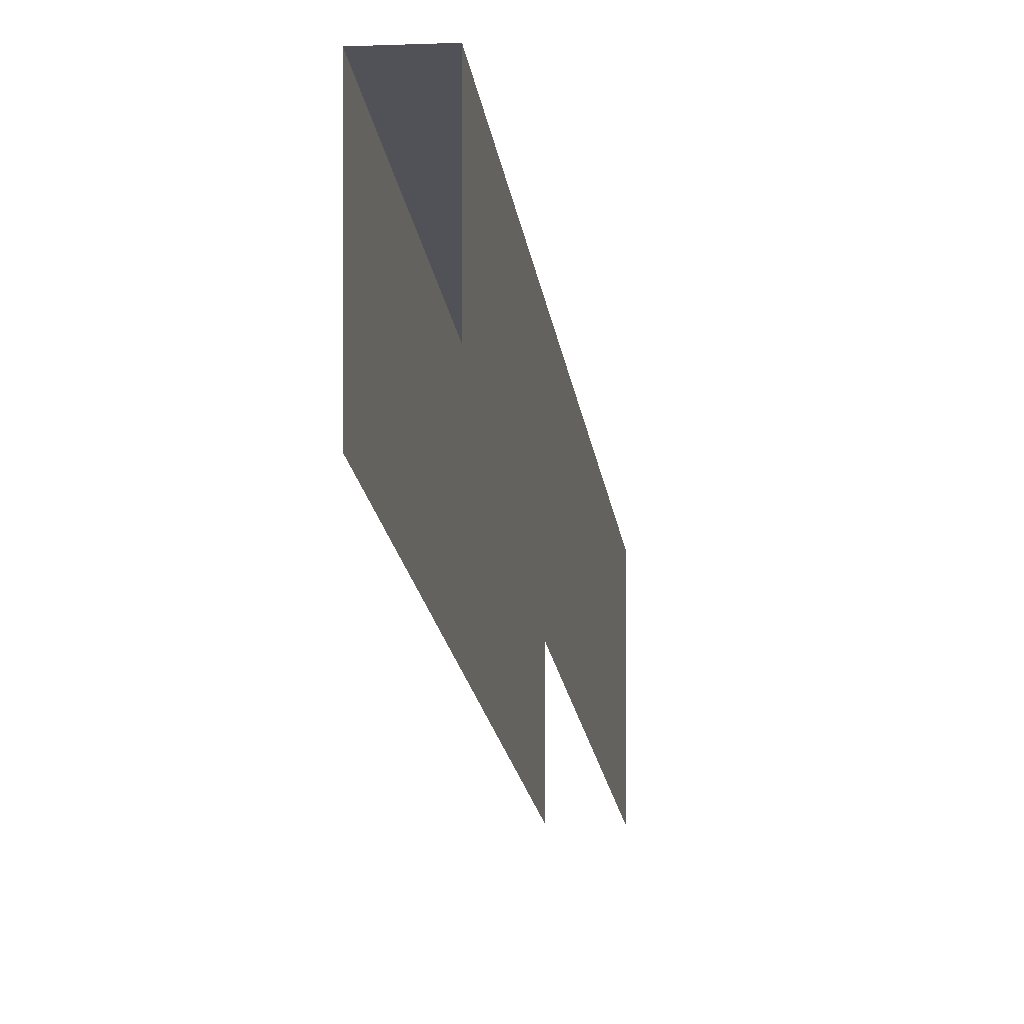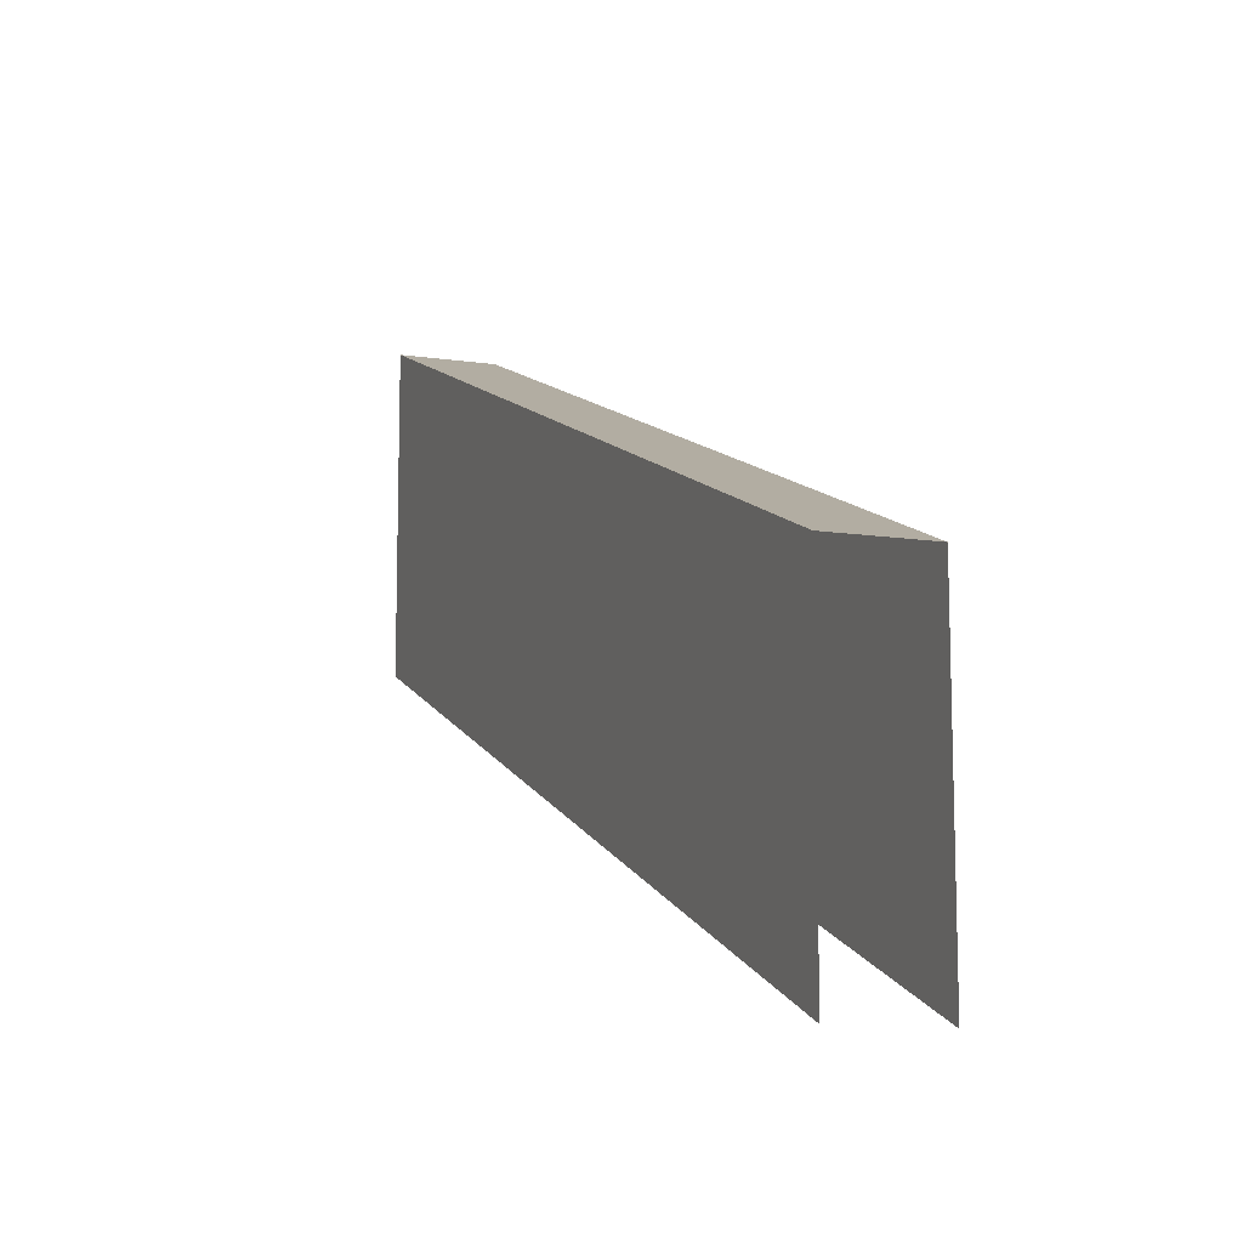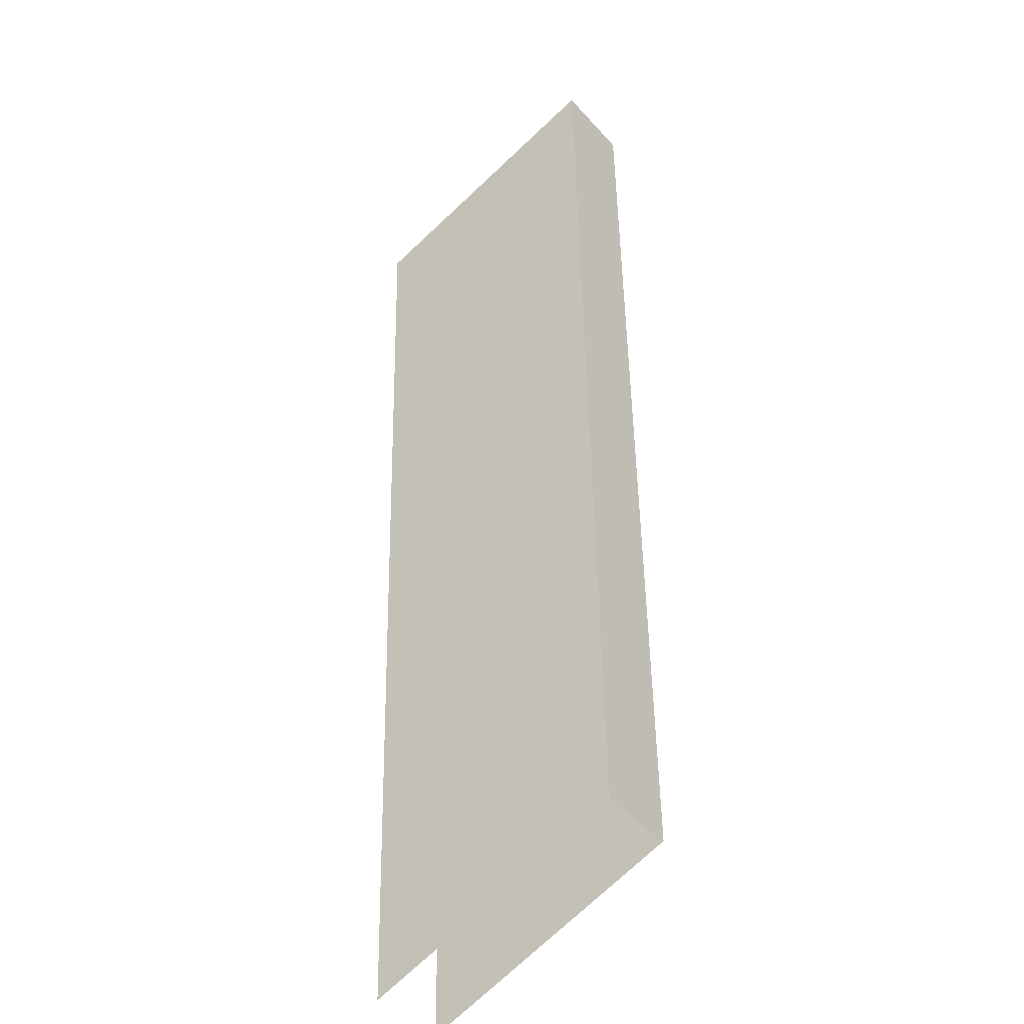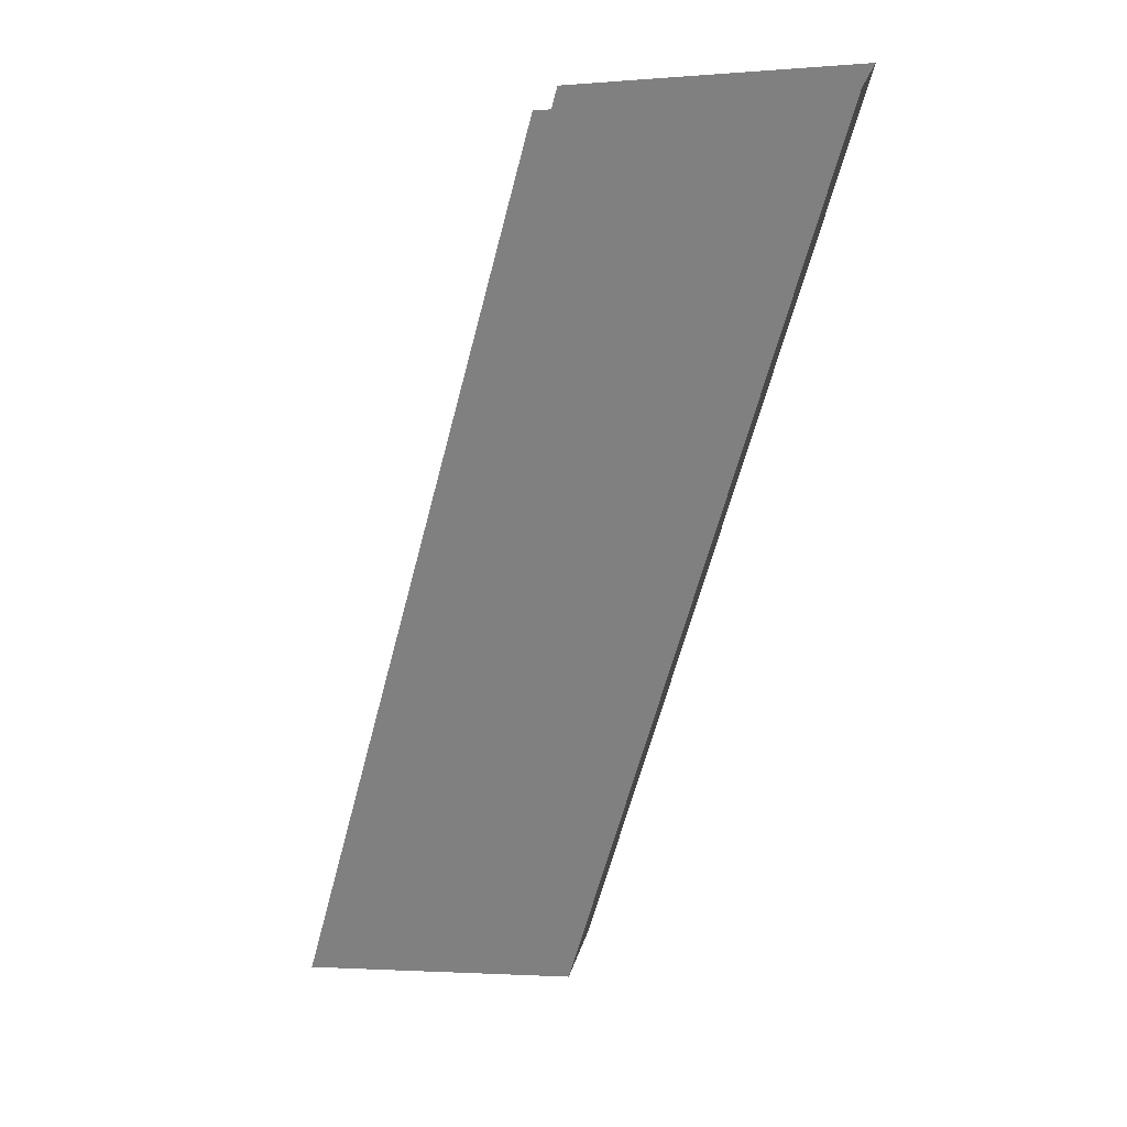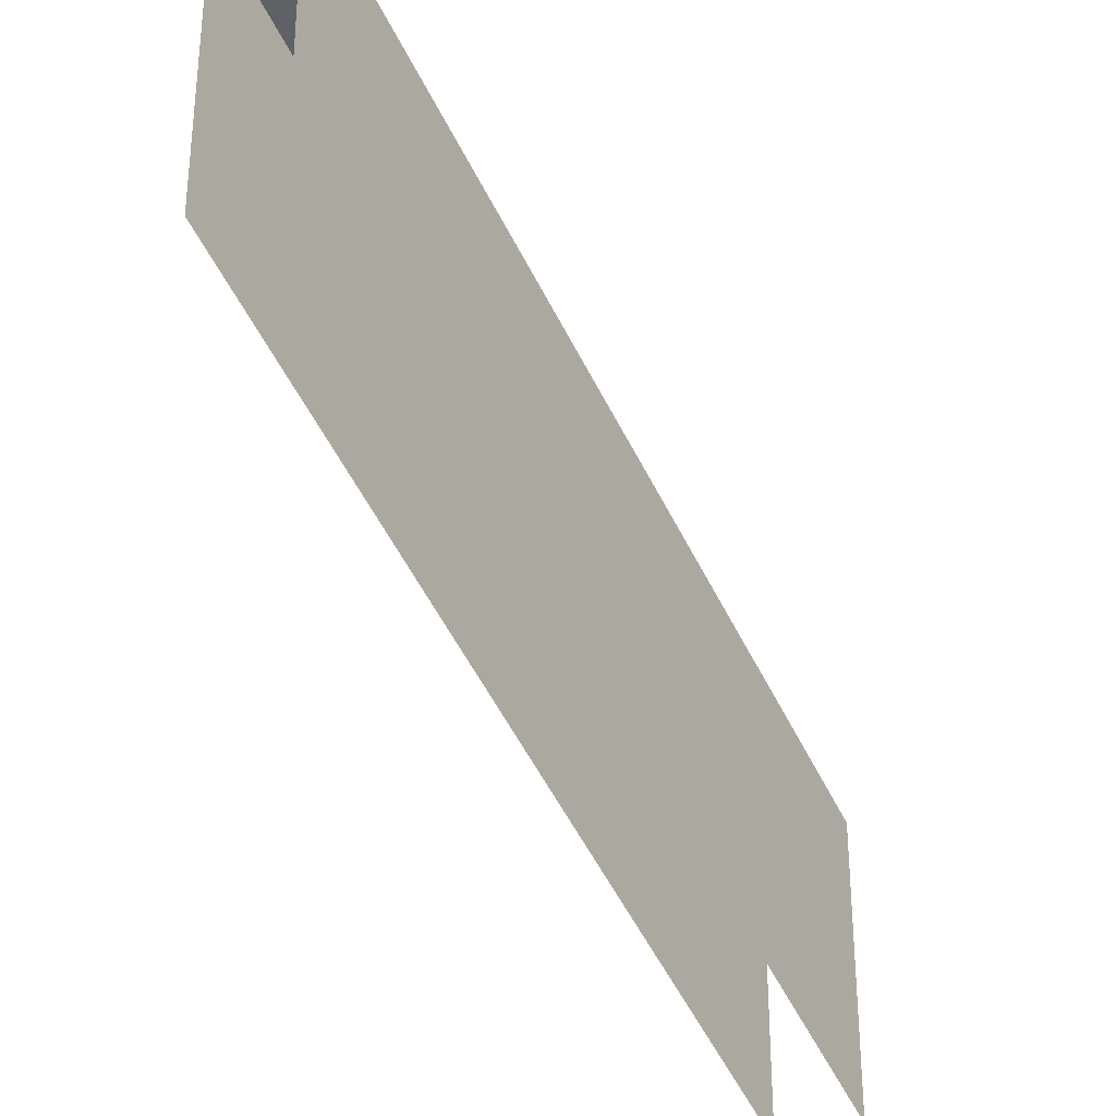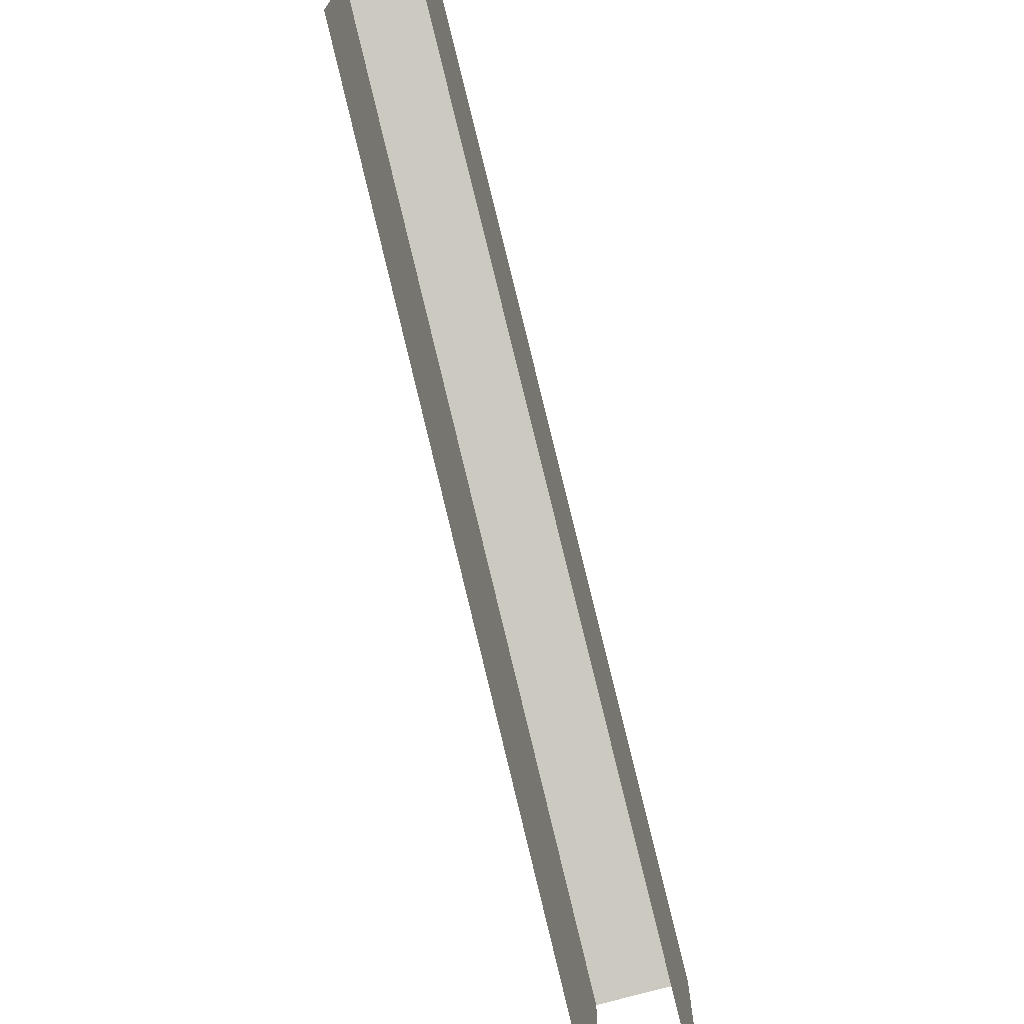
<metadata>
{"format":"obj","ext":"obj","renderer":"f3d","projection":"perspective","resolution":1024,"background":"white","views":[{"elev":0.6,"azim":38.1,"up":"+Y"},{"elev":-12.8,"azim":-171.1,"up":"+Y"},{"elev":-76.5,"azim":132.8,"up":"+Z"},{"elev":-2.4,"azim":106.3,"up":"+Z"},{"elev":-32.2,"azim":57.8,"up":"+Y"},{"elev":-73.6,"azim":43.3,"up":"+Y"}]}
</metadata>
<code>
g collisionMesh_sideWalls_58
v 11.18 47.79 105.2
v 5.009 42.39 93.75
v 6.092 42.39 93.18
v 12.26 47.79 104.6
v 12.26 43.71 104.6
v 12.26 47.79 104.6
v 6.092 42.39 93.18
v 6.09 38.31 93.18
v 5.007 38.31 93.75
v 5.009 42.39 93.75
v 11.18 47.79 105.2
v 11.17 43.71 105.2
g collisionMesh_sideWalls_58_0
f 3 2 1
f 4 3 1
f 7 6 5
f 8 7 5
f 11 10 9
f 12 11 9

</code>
